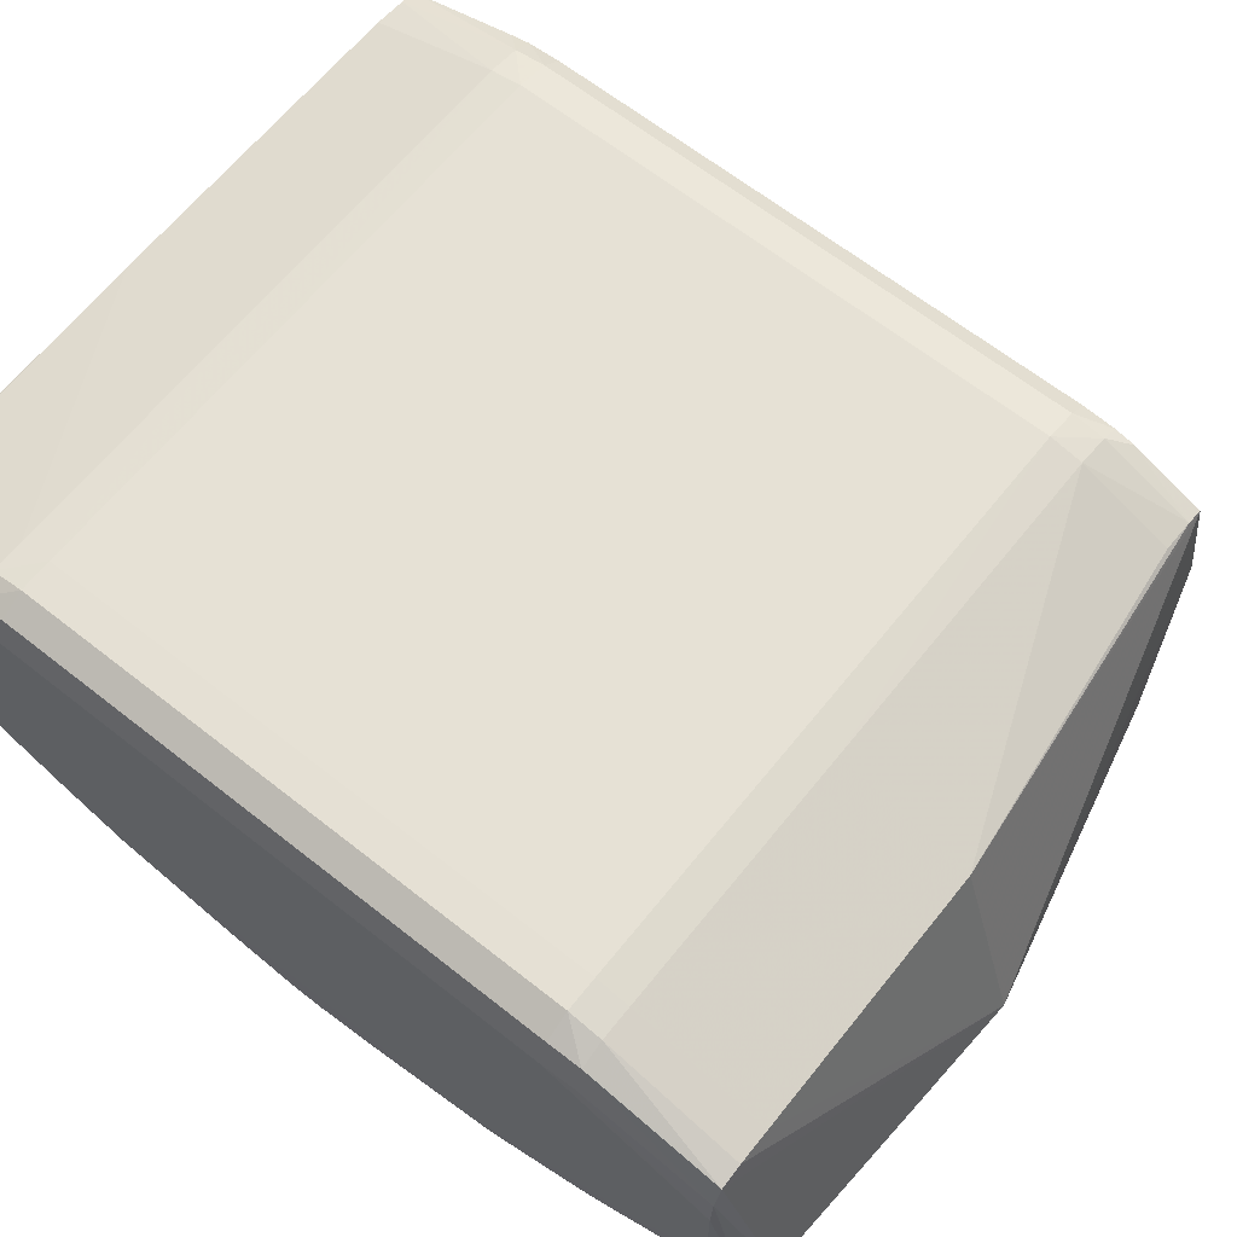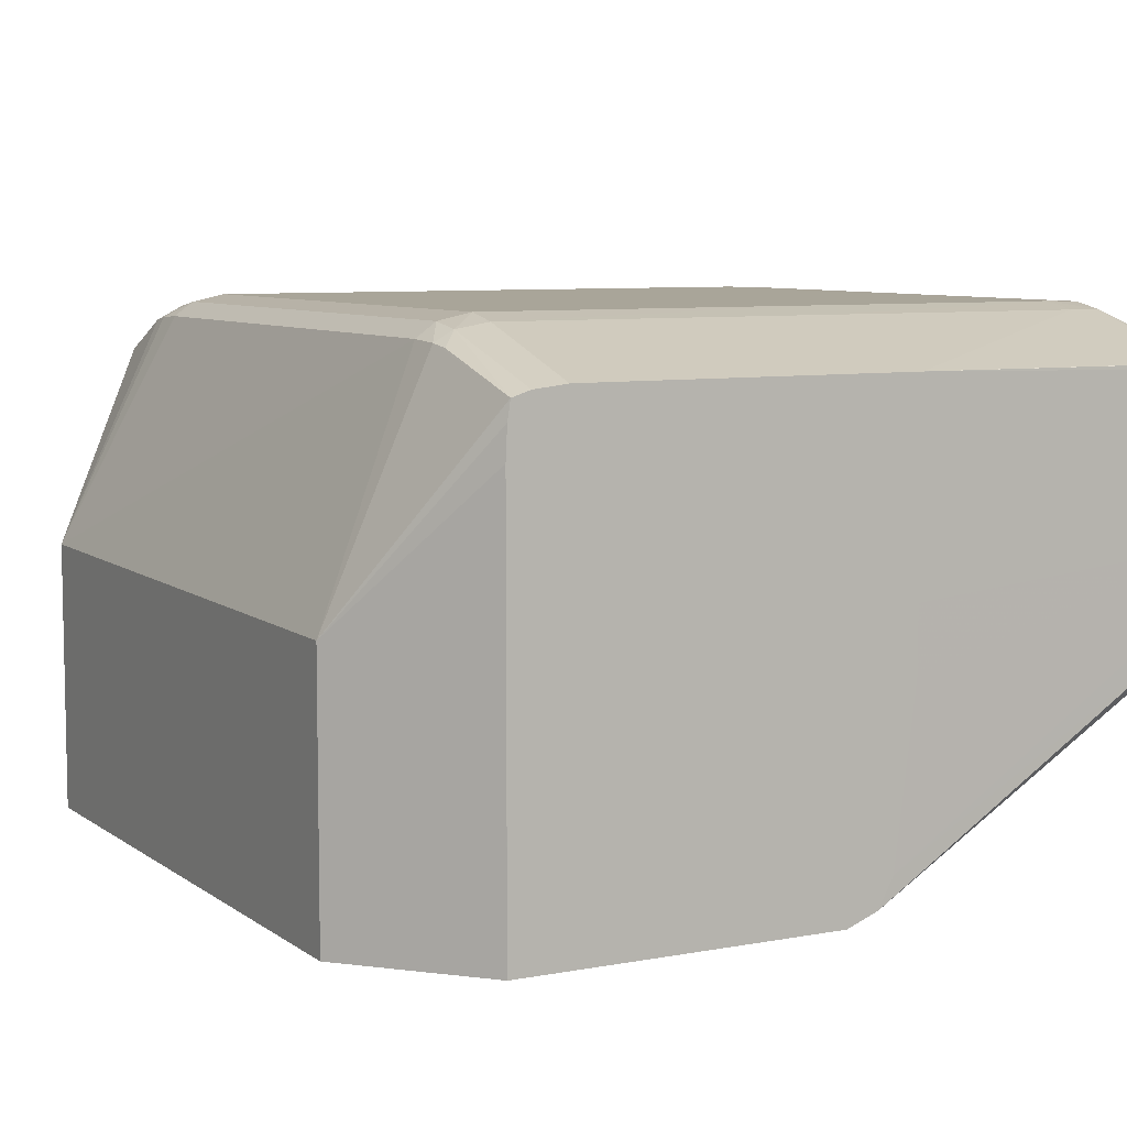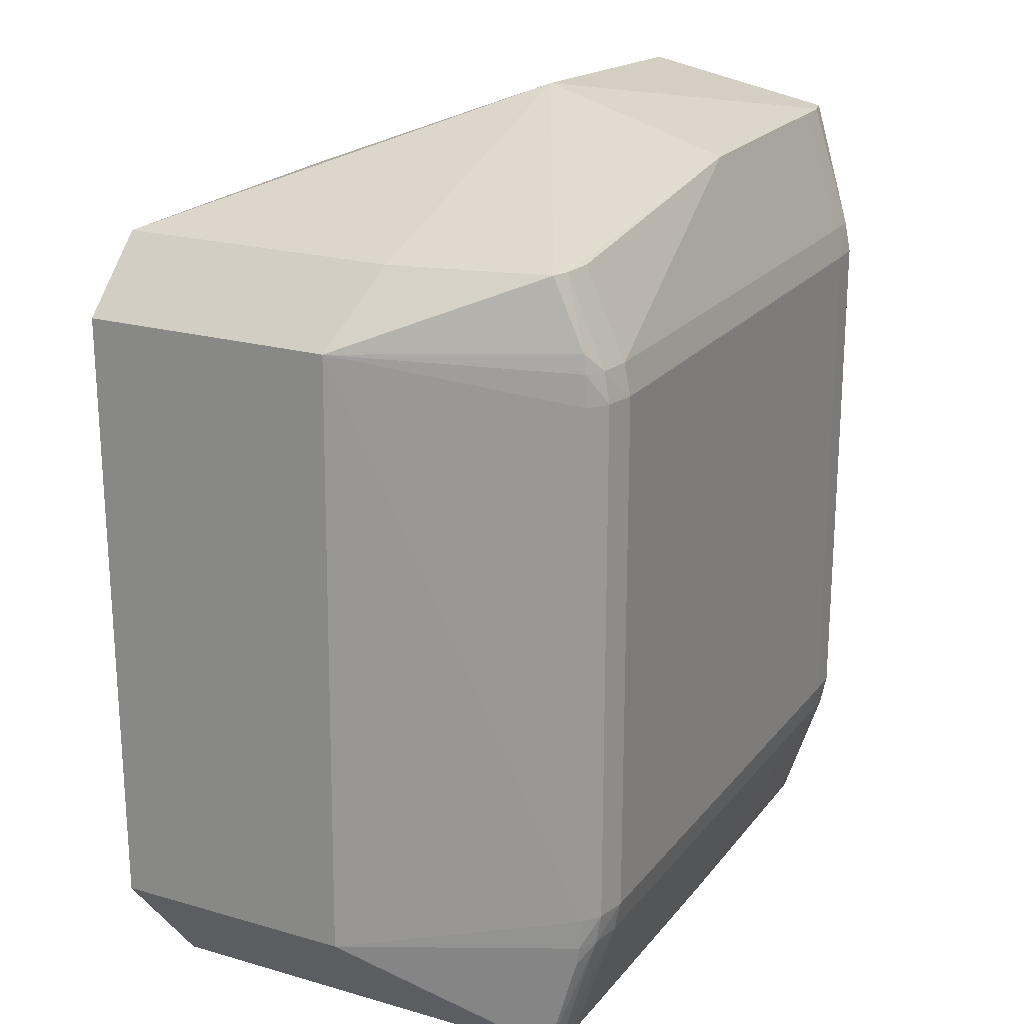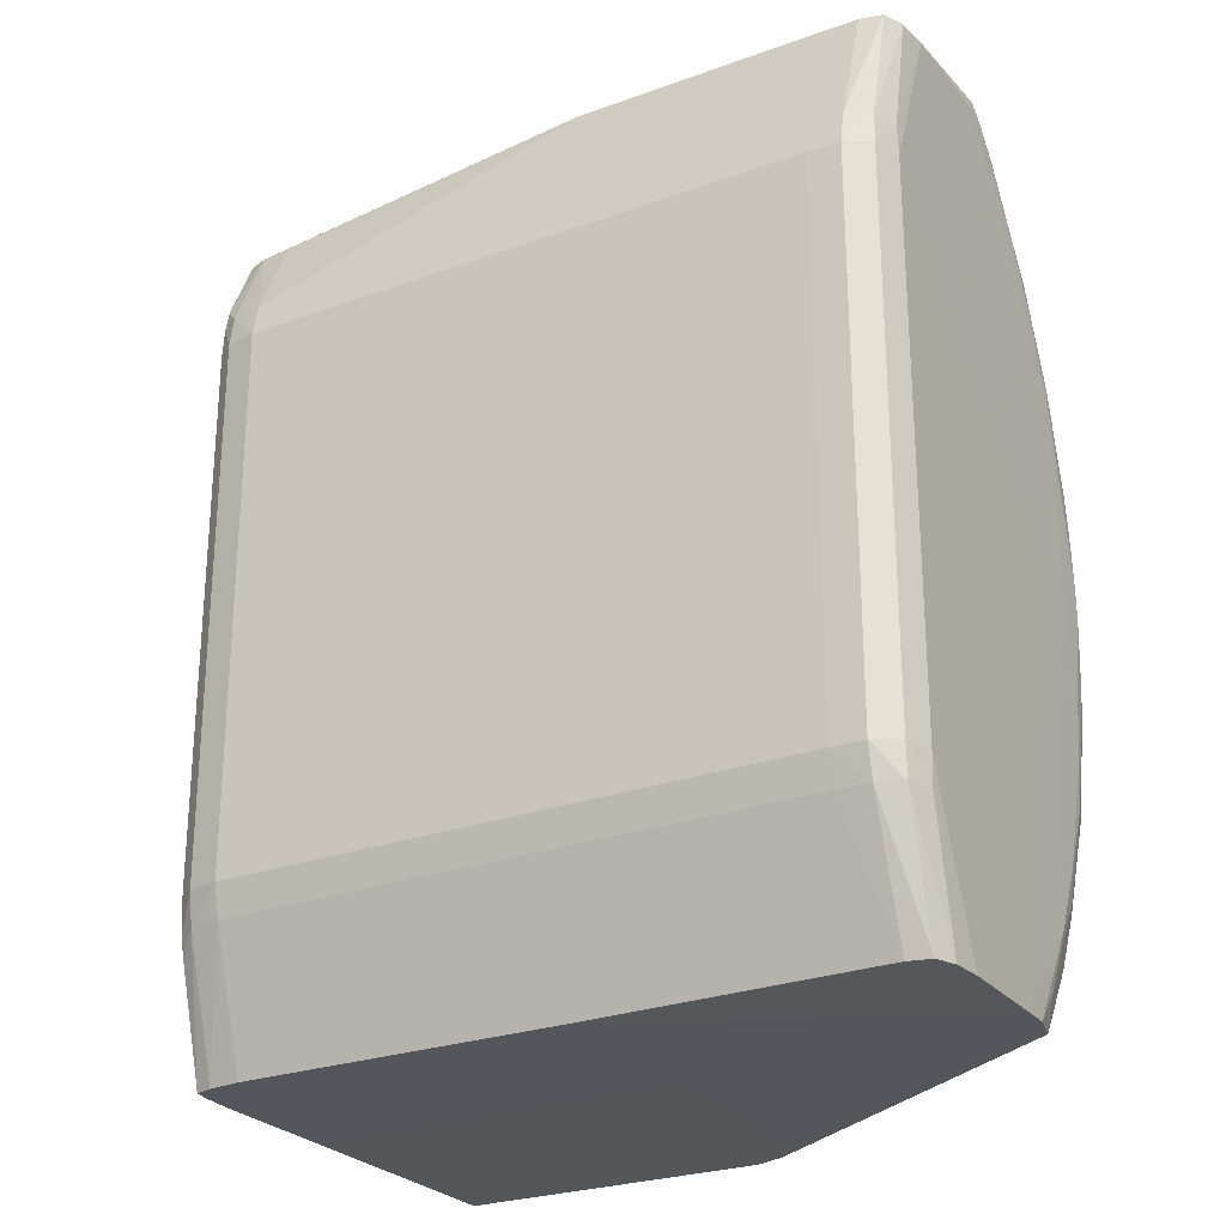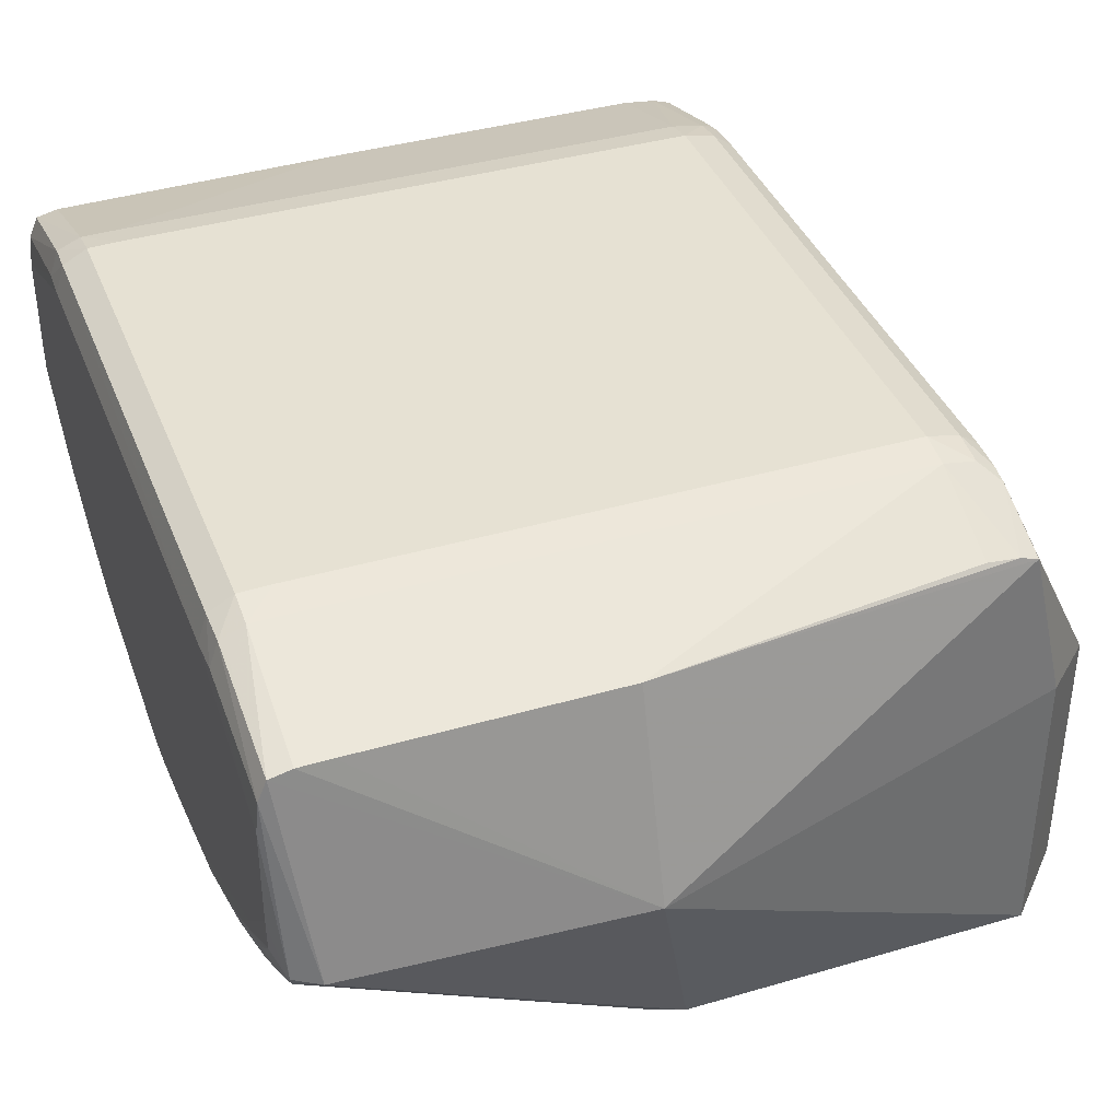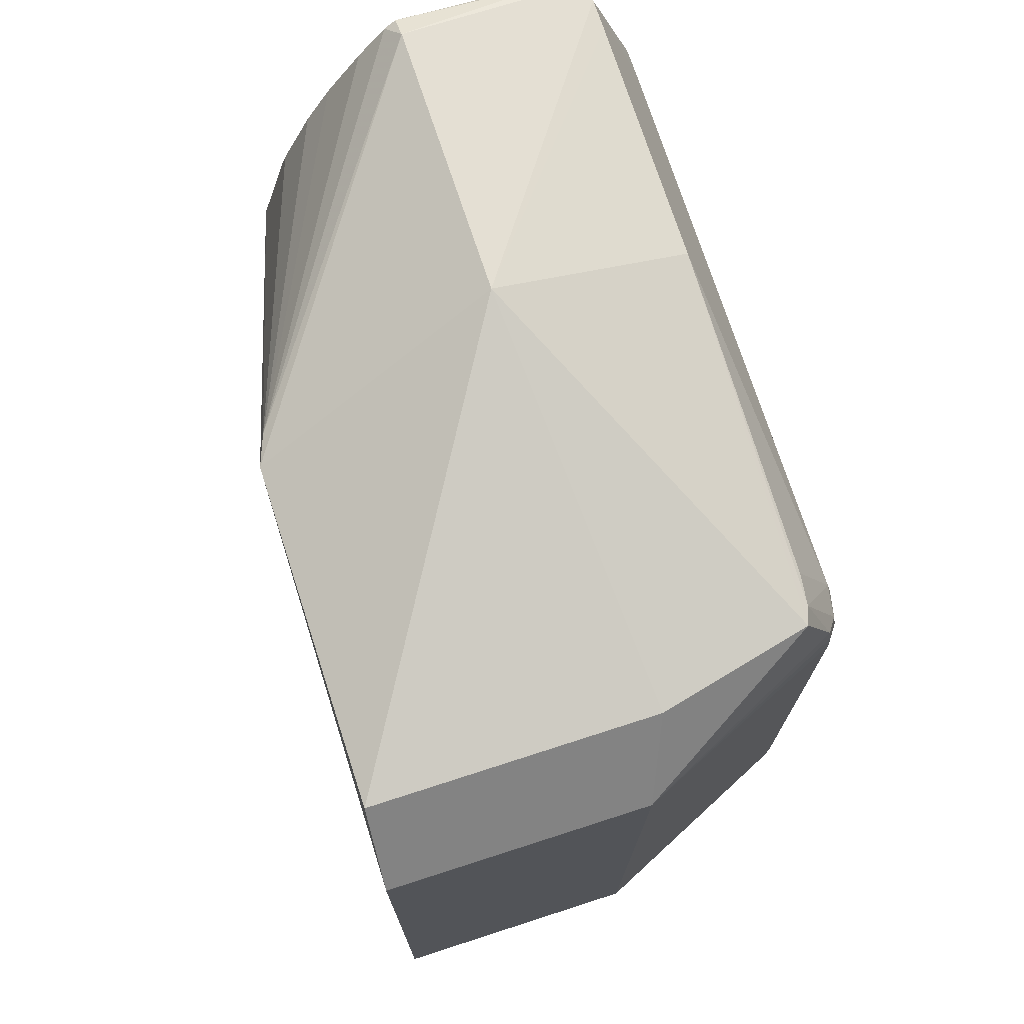
<metadata>
{"format":"obj","ext":"obj","renderer":"f3d","projection":"perspective","resolution":1024,"background":"white","views":[{"elev":64.2,"azim":-51.4,"up":"+Y"},{"elev":7.4,"azim":151.7,"up":"+Y"},{"elev":21.0,"azim":117.4,"up":"+Z"},{"elev":-26.1,"azim":-150.1,"up":"+Z"},{"elev":38.8,"azim":-20.2,"up":"+Y"},{"elev":73.3,"azim":72.1,"up":"+Z"}]}
</metadata>
<code>
v 0.01944 -0.01325 0.008012
v 0.01687 -0.007729 0.006797
v 0.01686 -0.007777 0.007597
v 0.01683 -0.007854 0.008089
v 0.01684 -0.008638 0.009829
v 0.01775 -0.01252 0.009829
v 0.01944 -0.015 0.008012
v 0.01944 -0.01342 -0.007725
v 0.01687 -0.007729 -0.006796
v 0.0164 -0.007388 0.006797
v 0.0164 -0.007388 -0.006796
v 0.0164 -0.007519 0.007597
v 0.0164 -0.008484 0.009829
v 0.007524 -0.008442 0.0108
v 0.007522 -0.01337 0.01229
v 0.01775 -0.01309 0.009829
v 0.01943 -0.01979 0.008012
v 0.01944 -0.01979 0.008005
v 0.01776 -0.01969 0.009827
v 0.01944 -0.01976 -0.007725
v 0.01694 -0.009858 -0.01086
v 0.01691 -0.009103 -0.01086
v 0.01684 -0.00865 -0.01086
v 0.01686 -0.007775 -0.007596
v 0.0156 -0.007219 0.006797
v 0.0164 -0.007519 -0.007596
v 0.0156 -0.007219 -0.006796
v 0.0156 -0.007389 0.007597
v 0.0156 -0.008392 0.009829
v 0.007524 -0.007388 0.007599
v 0.001204 -0.008442 0.0108
v 0.0004025 -0.008449 0.0108
v -0.0001443 -0.00858 0.0108
v 0.0004064 -0.01337 0.01189
v 0.009207 -0.01969 0.009827
v 0.009207 -0.01969 -0.01086
v 0.01694 -0.01969 -0.01086
v 0.01694 -0.0131 -0.01086
v 0.01694 -0.01311 -0.01086
v 0.0164 -0.00851 -0.01086
v 0.01683 -0.007853 -0.008088
v 0.001204 -0.007219 0.006797
v 0.0156 -0.007388 -0.007596
v 0.007553 -0.007219 -0.006799
v 0.001204 -0.007388 0.007599
v 0.0004025 -0.007399 0.007599
v -0.0003641 -0.009103 0.0108
v -0.0001112 -0.007792 0.008186
v -0.0001929 -0.007655 0.007599
v -0.0001987 -0.01337 0.01152
v -0.0001345 -0.01366 0.01138
v 0.00844 -0.01939 0.009827
v -6.059e-05 -0.01754 0.003373
v -0.000119 -0.01759 0.002795
v 0.0004064 -0.0179 0.0004025
v 0.0004064 -0.0179 -0.0003996
v -0.0001209 -0.01759 -0.002799
v -6.059e-05 -0.01754 -0.003377
v 0.008438 -0.01939 -0.01086
v 0.007555 -0.01311 -0.01086
v 0.01486 -0.008419 -0.01086
v 0.0156 -0.008421 -0.01086
v 0.0004025 -0.007239 0.006797
v 0.001204 -0.007219 -0.006799
v 0.007553 -0.007388 -0.007596
v -0.00044 -0.009902 0.0108
v -0.0004128 -0.008302 0.007599
v -0.0002162 -0.007581 0.006797
v -0.0002435 -0.01337 0.01138
v -0.00044 -0.0123 0.0108
v -0.0002201 -0.01392 0.01079
v -8.978e-05 -0.01438 0.01052
v -0.0001443 -0.01527 0.009059
v -4.503e-05 -0.01593 0.008073
v -6.11e-06 -0.01671 0.006416
v -9.756e-05 -0.01678 0.005995
v -0.0001987 -0.0169 0.005195
v -0.0003427 -0.0171 0.002795
v -0.0001598 -0.01763 0.001996
v -0.000189 -0.01767 0.001196
v -0.0002065 -0.0177 0.0004025
v 6.782e-05 -0.01779 -3.479e-05
v -0.0002046 -0.0177 -0.0003996
v -0.000191 -0.01767 -0.001197
v -0.0001598 -0.01763 -0.001999
v -0.0003427 -0.0171 -0.002799
v -0.0001987 -0.0169 -0.005199
v -9.756e-05 -0.01678 -0.005997
v -4.503e-05 -0.01593 -0.008072
v -0.0001443 -0.01527 -0.009058
v -8.978e-05 -0.01438 -0.01052
v -0.0002201 -0.01391 -0.0108
v 0.008068 -0.0187 -0.01086
v -6.11e-06 -0.0167 -0.006416
v 0.007555 -0.0146 -0.01086
v -0.0004381 -0.01234 -0.0108
v 0.007553 -0.008419 -0.01086
v 0.0004044 -0.007239 -0.006799
v -0.0002143 -0.00758 -0.006799
v 0.001204 -0.007389 -0.007599
v 0.0004044 -0.007399 -0.007599
v -0.00044 -0.008302 0.006797
v -0.0004303 -0.0131 0.0108
v -0.0004206 -0.01337 0.01054
v -0.0003933 -0.0139 0.009997
v -0.00044 -0.01337 0.009734
v -0.000259 -0.01478 0.009272
v -0.0003583 -0.0155 0.007595
v -0.0001987 -0.01552 0.008361
v -0.0001423 -0.01604 0.007595
v -0.0004147 -0.0163 0.005195
v -0.0003135 -0.0163 0.005995
v -0.0003836 -0.0171 0.001996
v -0.0004303 -0.0171 0.0004025
v -0.0002065 -0.0177 -3.479e-05
v -0.0004303 -0.0171 -0.0003996
v -0.0003855 -0.0171 -0.001999
v -0.0004147 -0.0163 -0.005199
v -0.0003155 -0.0163 -0.005997
v -0.0001812 -0.01631 -0.006728
v -0.0001423 -0.01604 -0.007599
v -0.000259 -0.01478 -0.009275
v -0.0003933 -0.0139 -0.009998
v -0.0001987 -0.01552 -0.008362
v -0.0003583 -0.0155 -0.007599
v -0.0004303 -0.0131 -0.0108
v -0.0004381 -0.0147 -0.008396
v -0.00044 -0.0163 -3.479e-05
v -0.00044 -0.0155 -3.479e-05
v -0.00044 -0.0107 0.0036
v -0.00044 -0.009901 0.0044
v -0.0004361 -0.008301 -0.006799
v -0.0004361 -0.009902 -0.01079
v -0.0003622 -0.009103 -0.01079
v -0.0001443 -0.00858 -0.01079
v 0.0004025 -0.008451 -0.01079
v 0.0012 -0.008442 -0.01079
v -0.0001929 -0.007656 -0.007599
v -0.0004108 -0.008301 -0.007599
v -0.0001092 -0.007792 -0.008185
v -0.00044 -0.0139 0.009194
v -0.0004381 -0.0147 0.008395
v -0.0004361 -0.0155 0.006797
v -0.00044 -0.0163 0.004395
v -0.0004381 -0.0163 -0.004399
v -0.0004361 -0.0155 -0.006796
v -0.00044 -0.0155 0.005995
f 1 2 3
f 1 3 4
f 1 4 5
f 1 5 6
f 1 6 16
f 1 16 7
f 1 7 18
f 1 18 20
f 1 20 8
f 1 8 9
f 1 9 2
f 2 10 3
f 2 9 11
f 2 11 10
f 3 12 4
f 3 10 12
f 4 12 13
f 4 13 5
f 5 14 15
f 5 15 6
f 5 13 14
f 6 15 16
f 7 17 18
f 7 16 19
f 7 19 17
f 8 20 38
f 8 38 21
f 8 21 22
f 8 22 23
f 8 23 24
f 8 24 9
f 9 24 11
f 10 25 12
f 10 11 27
f 10 27 25
f 11 24 26
f 11 26 27
f 12 25 28
f 12 28 13
f 13 28 29
f 13 29 14
f 14 30 45
f 14 45 31
f 14 31 15
f 14 29 28
f 14 28 30
f 15 31 32
f 15 32 33
f 15 33 34
f 15 34 35
f 15 35 19
f 15 19 16
f 17 19 35
f 17 35 36
f 17 36 20
f 17 20 18
f 20 36 37
f 20 37 38
f 21 38 37
f 21 37 39
f 21 39 22
f 22 39 23
f 23 39 40
f 23 40 26
f 23 26 41
f 23 41 24
f 24 41 26
f 25 42 45
f 25 45 30
f 25 30 28
f 25 27 44
f 25 44 64
f 25 64 42
f 26 40 43
f 26 43 27
f 27 43 44
f 31 45 32
f 32 45 46
f 32 46 33
f 33 47 34
f 33 46 48
f 33 48 49
f 33 49 47
f 34 47 50
f 34 50 51
f 34 51 52
f 34 52 35
f 35 52 53
f 35 53 54
f 35 54 55
f 35 55 56
f 35 56 36
f 36 56 57
f 36 57 58
f 36 58 59
f 36 59 93
f 36 93 95
f 36 95 60
f 36 60 39
f 36 39 37
f 39 60 97
f 39 97 61
f 39 61 62
f 39 62 40
f 40 62 43
f 42 63 46
f 42 46 45
f 42 64 63
f 43 65 64
f 43 64 44
f 43 62 61
f 43 61 97
f 43 97 65
f 46 49 48
f 46 63 49
f 47 66 50
f 47 49 67
f 47 67 66
f 49 63 68
f 49 68 67
f 50 69 51
f 50 66 70
f 50 70 69
f 51 69 71
f 51 71 72
f 51 72 52
f 52 73 74
f 52 74 75
f 52 75 53
f 52 72 73
f 53 75 76
f 53 76 77
f 53 77 54
f 54 78 79
f 54 79 55
f 54 77 78
f 55 79 80
f 55 80 81
f 55 81 82
f 55 82 56
f 56 82 83
f 56 83 84
f 56 84 85
f 56 85 57
f 57 86 87
f 57 87 58
f 57 85 86
f 58 87 88
f 58 88 59
f 59 89 90
f 59 90 91
f 59 91 92
f 59 92 93
f 59 88 94
f 59 94 89
f 60 95 96
f 60 96 97
f 63 64 98
f 63 98 99
f 63 99 68
f 64 65 100
f 64 100 101
f 64 101 98
f 65 97 100
f 66 67 102
f 66 102 131
f 66 131 130
f 66 130 129
f 66 129 128
f 66 128 144
f 66 144 147
f 66 147 141
f 66 141 106
f 66 106 70
f 67 68 102
f 68 99 102
f 69 70 103
f 69 103 104
f 69 104 105
f 69 105 71
f 70 106 103
f 71 105 73
f 71 73 72
f 73 107 108
f 73 108 109
f 73 109 110
f 73 110 74
f 73 105 107
f 74 110 75
f 75 110 76
f 76 110 77
f 77 111 78
f 77 110 112
f 77 112 111
f 78 113 80
f 78 80 79
f 78 111 113
f 80 113 81
f 81 113 114
f 81 114 116
f 81 116 115
f 81 115 82
f 82 115 83
f 83 115 116
f 83 116 117
f 83 117 84
f 84 117 86
f 84 86 85
f 86 117 118
f 86 118 87
f 87 118 119
f 87 119 120
f 87 120 121
f 87 121 88
f 88 121 94
f 89 121 90
f 89 94 121
f 90 122 123
f 90 123 92
f 90 92 91
f 90 121 124
f 90 124 125
f 90 125 122
f 92 123 126
f 92 126 93
f 93 126 95
f 95 126 96
f 96 127 128
f 96 128 129
f 96 129 130
f 96 130 131
f 96 131 102
f 96 102 132
f 96 132 133
f 96 133 134
f 96 134 97
f 96 126 127
f 97 134 135
f 97 135 136
f 97 136 137
f 97 137 100
f 98 101 138
f 98 138 99
f 99 138 139
f 99 139 132
f 99 132 102
f 100 137 136
f 100 136 101
f 101 136 135
f 101 135 140
f 101 140 138
f 103 106 141
f 103 141 142
f 103 142 104
f 104 142 105
f 105 142 108
f 105 108 107
f 108 143 111
f 108 111 112
f 108 112 110
f 108 110 109
f 108 142 143
f 111 143 144
f 111 144 113
f 113 144 114
f 114 144 128
f 114 128 116
f 116 128 145
f 116 145 117
f 117 145 118
f 118 145 146
f 118 146 125
f 118 125 119
f 119 125 121
f 119 121 120
f 121 125 124
f 122 125 123
f 123 125 127
f 123 127 126
f 125 146 127
f 127 146 145
f 127 145 128
f 132 139 133
f 133 139 134
f 134 139 138
f 134 138 135
f 135 138 140
f 141 147 142
f 142 147 144
f 142 144 143

</code>
